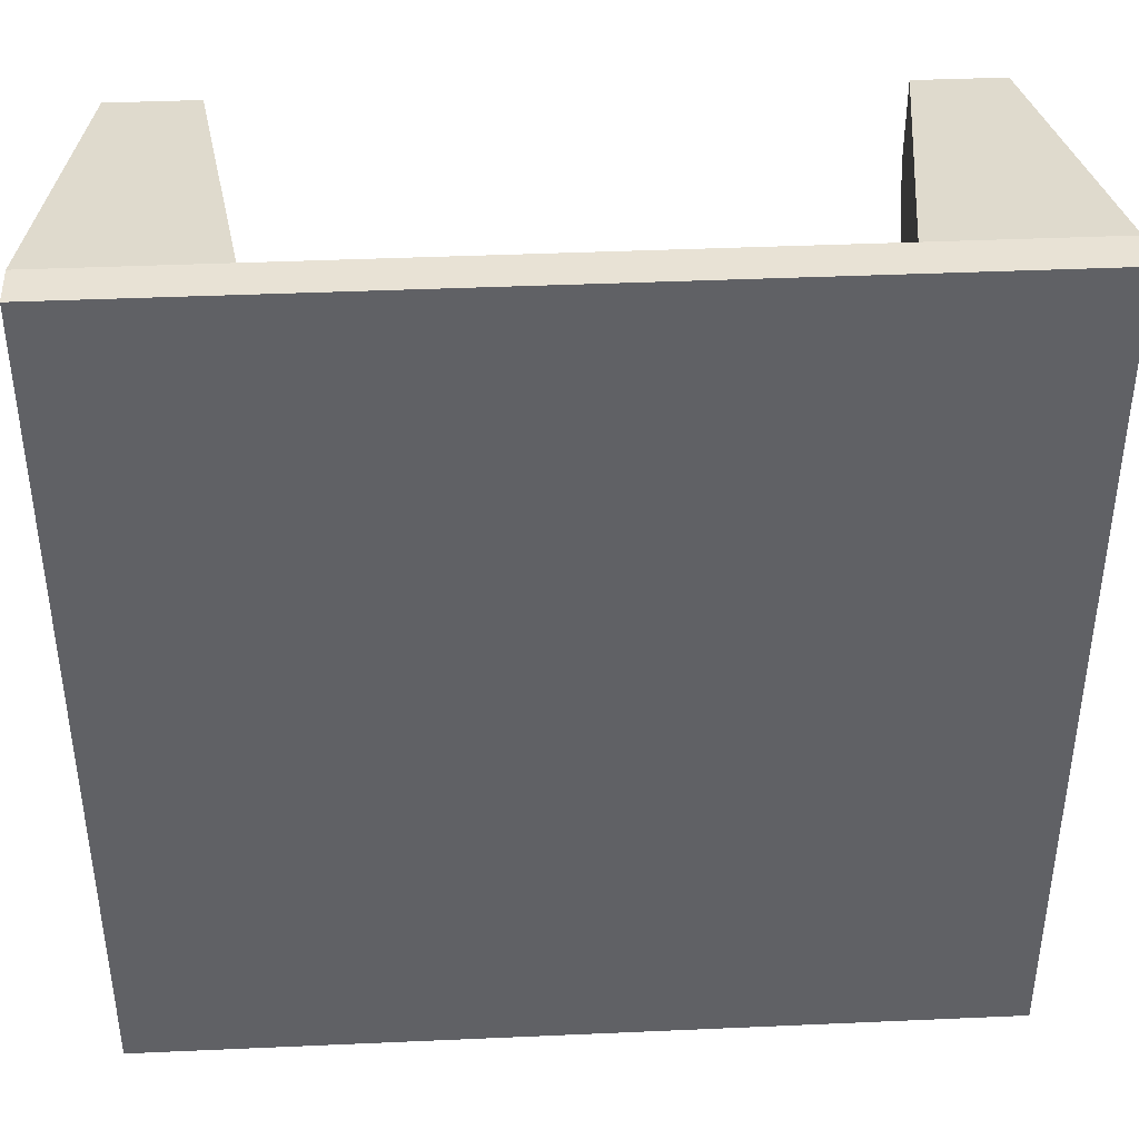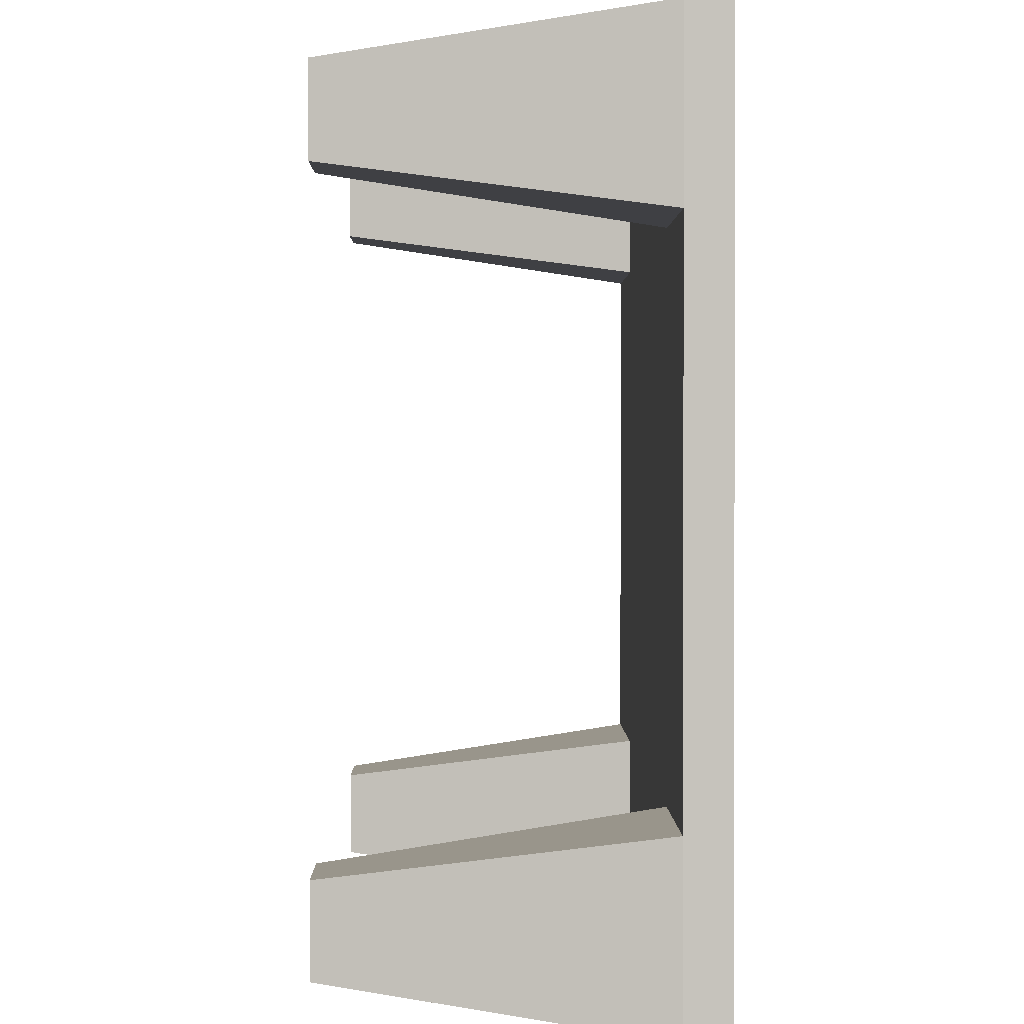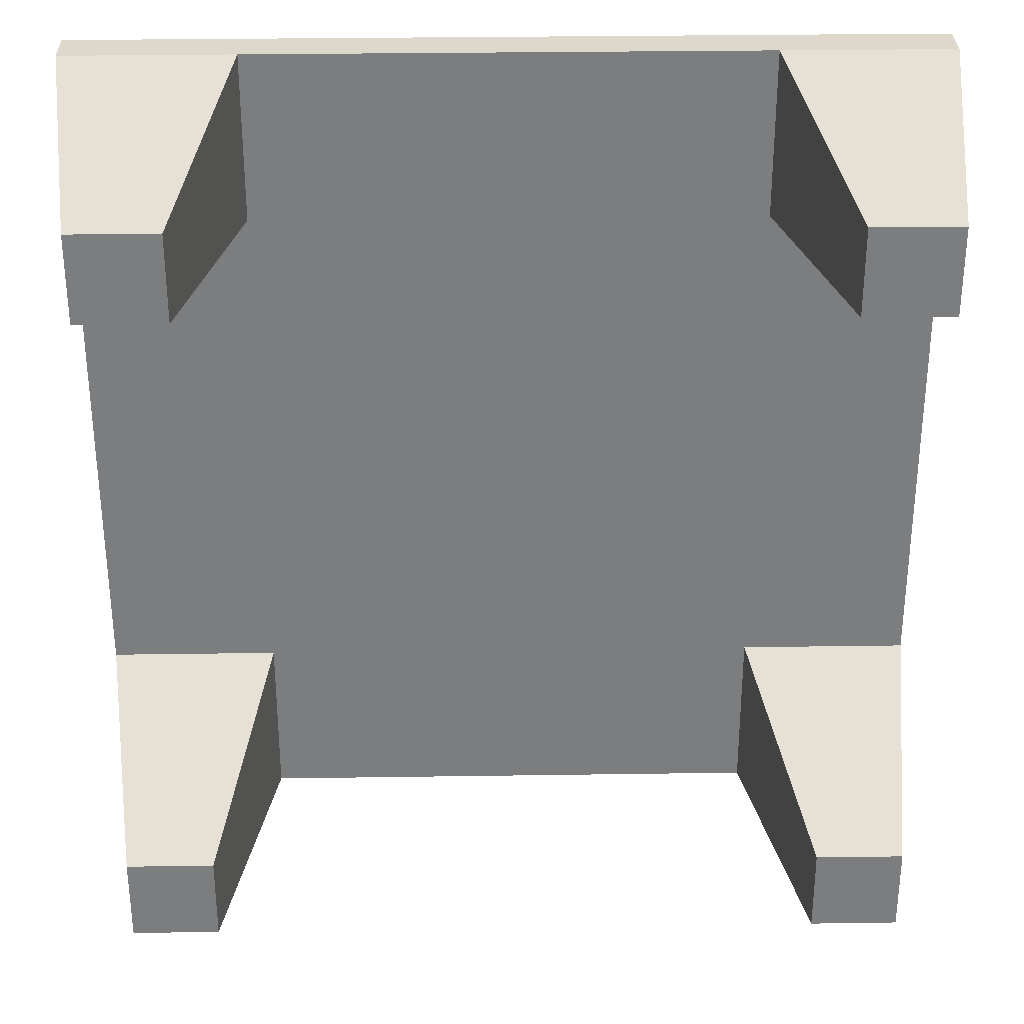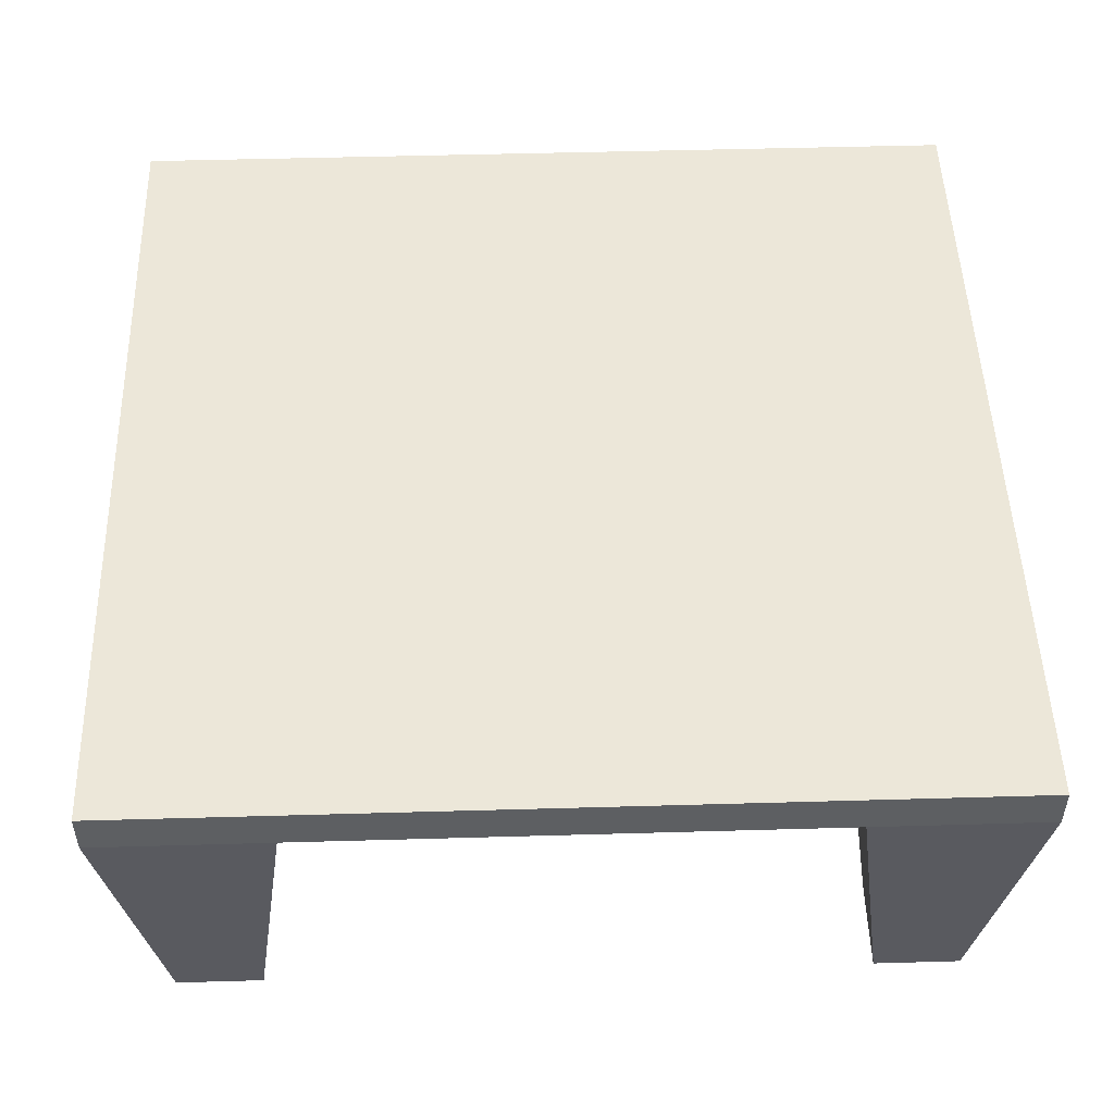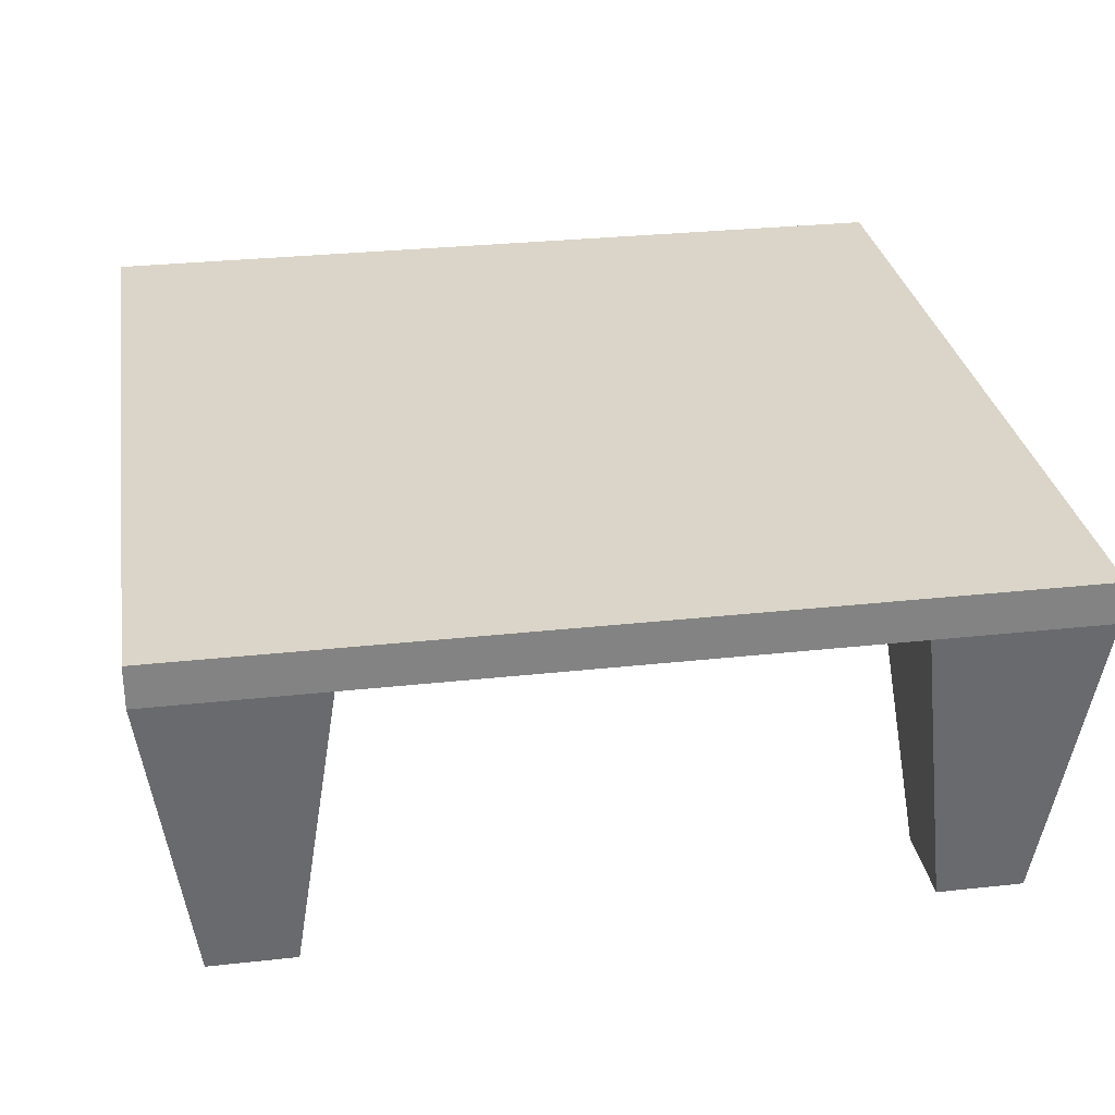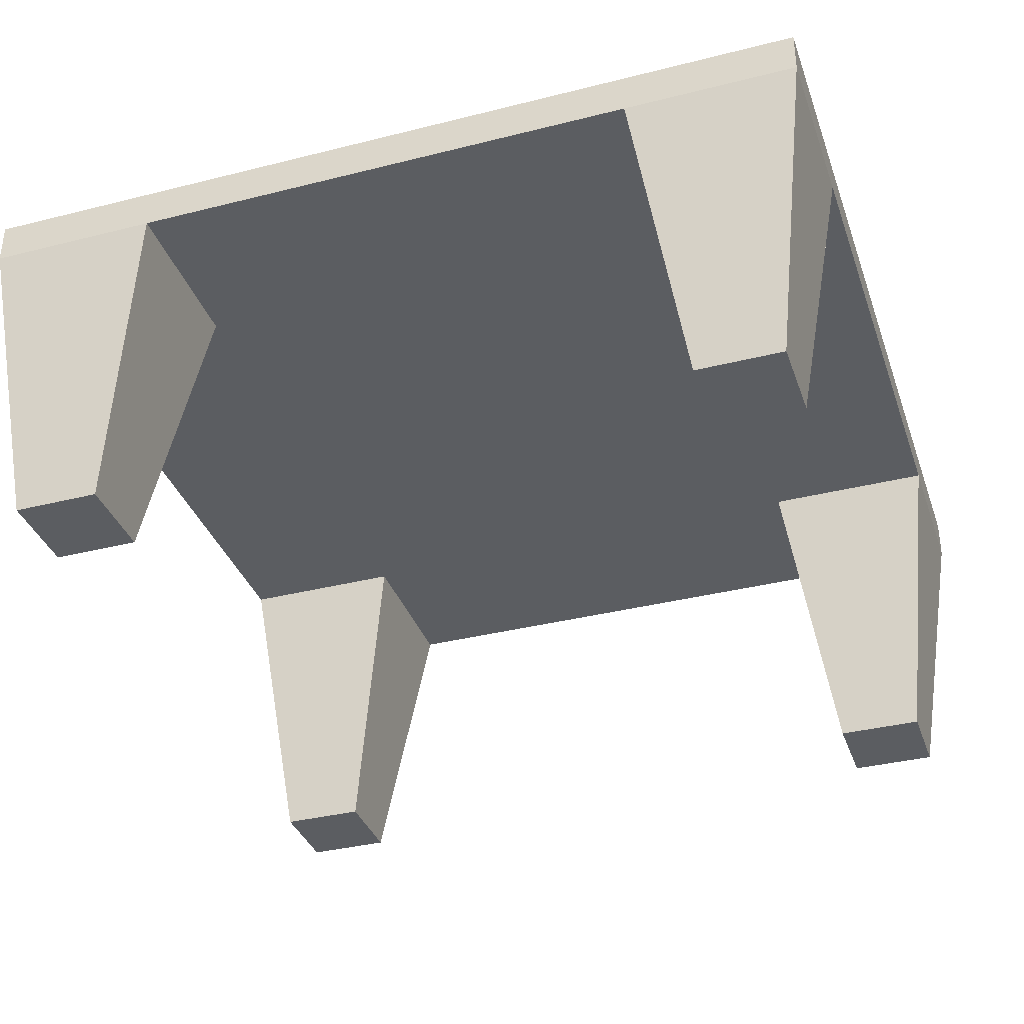
<metadata>
{"format":"obj","ext":"obj","renderer":"f3d","projection":"perspective","resolution":1024,"background":"white","views":[{"elev":40.6,"azim":176.9,"up":"+Z"},{"elev":1.2,"azim":89.1,"up":"+Z"},{"elev":31.2,"azim":-1.2,"up":"+Z"},{"elev":50.0,"azim":-91.8,"up":"+Y"},{"elev":29.4,"azim":80.8,"up":"+Y"},{"elev":-35.9,"azim":-71.7,"up":"+Y"}]}
</metadata>
<code>
o Cube
v 2.775 -0.1358 -2.775
v 2.775 -0.1358 2.775
v -2.775 -0.1358 2.775
v -2.775 -0.1358 -2.775
v 2.775 0.1358 -2.775
v 2.775 0.1358 2.775
v -2.775 0.1358 2.775
v -2.775 0.1358 -2.775
v 2.775 -0.1358 -1.665
v 2.775 -0.1358 -0.555
v 2.775 -0.1358 0.555
v 2.775 -0.1358 1.665
v -2.775 -0.1358 1.665
v -2.775 -0.1358 0.555
v -2.775 -0.1358 -0.555
v -2.775 -0.1358 -1.665
v 2.775 0.1358 -1.665
v 2.775 0.1358 -0.555
v 2.775 0.1358 0.555
v 2.775 0.1358 1.665
v -2.775 0.1358 1.665
v -2.775 0.1358 0.555
v -2.775 0.1358 -0.555
v -2.775 0.1358 -1.665
v 1.665 -0.1358 -2.775
v 0.555 -0.1358 -2.775
v -0.555 -0.1358 -2.775
v -1.665 -0.1358 -2.775
v 1.665 -0.1358 2.775
v 0.555 -0.1358 2.775
v -0.555 -0.1358 2.775
v -1.665 -0.1358 2.775
v 1.665 0.1358 -2.775
v 0.555 0.1358 -2.775
v -0.555 0.1358 -2.775
v -1.665 0.1358 -2.775
v 1.665 0.1358 2.775
v 0.555 0.1358 2.775
v -0.555 0.1358 2.775
v -1.665 0.1358 2.775
v -1.665 0.1358 -1.665
v -0.555 0.1358 -1.665
v 0.555 0.1358 -1.665
v 1.665 0.1358 -1.665
v -1.665 0.1358 -0.555
v -0.555 0.1358 -0.555
v 0.555 0.1358 -0.555
v 1.665 0.1358 -0.555
v -1.665 0.1358 0.555
v -0.555 0.1358 0.555
v 0.555 0.1358 0.555
v 1.665 0.1358 0.555
v -1.665 0.1358 1.665
v -0.555 0.1358 1.665
v 0.555 0.1358 1.665
v 1.665 0.1358 1.665
v 1.665 -0.1358 -1.665
v 0.555 -0.1358 -1.665
v -0.555 -0.1358 -1.665
v -1.665 -0.1358 -1.665
v 1.665 -0.1358 -0.555
v 0.555 -0.1358 -0.555
v -0.555 -0.1358 -0.555
v -1.665 -0.1358 -0.555
v 1.665 -0.1358 0.555
v 0.555 -0.1358 0.555
v -0.555 -0.1358 0.555
v -1.665 -0.1358 0.555
v 1.665 -0.1358 1.665
v 0.555 -0.1358 1.665
v -0.555 -0.1358 1.665
v -1.665 -0.1358 1.665
v 2.497 -2.136 1.942
v 2.497 -2.136 2.497
v -1.942 -2.136 -2.497
v -2.497 -2.136 -2.497
v -1.942 -2.136 2.497
v -2.497 -2.136 2.497
v -2.497 -2.136 -1.942
v 2.497 -2.136 -2.497
v 2.497 -2.136 -1.942
v -2.497 -2.136 1.942
v -1.942 -2.136 -1.942
v -1.942 -2.136 1.942
v 1.942 -2.136 -2.497
v 1.942 -2.136 2.497
v 1.942 -2.136 -1.942
v 1.942 -2.136 1.942
f 72 32 77 84
f 53 21 7 40
f 12 20 6 2
f 32 40 7 3
f 16 24 8 4
f 36 28 4 8
f 3 7 21 13
f 13 21 22 14
f 14 22 23 15
f 15 23 24 16
f 1 5 17 9
f 9 17 18 10
f 10 18 19 11
f 11 19 20 12
f 36 8 24 41
f 41 24 23 45
f 45 23 22 49
f 49 22 21 53
f 16 4 76 79
f 60 64 15 16
f 64 68 14 15
f 68 72 13 14
f 11 12 69 65
f 65 69 70 66
f 66 70 71 67
f 67 71 72 68
f 10 11 65 61
f 61 65 66 62
f 62 66 67 63
f 63 67 68 64
f 9 10 61 57
f 57 61 62 58
f 58 62 63 59
f 59 63 64 60
f 1 9 81 80
f 25 57 58 26
f 26 58 59 27
f 27 59 60 28
f 19 52 56 20
f 52 51 55 56
f 51 50 54 55
f 50 49 53 54
f 18 48 52 19
f 48 47 51 52
f 47 46 50 51
f 46 45 49 50
f 17 44 48 18
f 44 43 47 48
f 43 42 46 47
f 42 41 45 46
f 5 33 44 17
f 33 34 43 44
f 34 35 42 43
f 35 36 41 42
f 5 1 25 33
f 33 25 26 34
f 34 26 27 35
f 35 27 28 36
f 2 6 37 29
f 29 37 38 30
f 30 38 39 31
f 31 39 40 32
f 20 56 37 6
f 56 55 38 37
f 55 54 39 38
f 54 53 40 39
f 2 29 86 74
f 69 29 30 70
f 70 30 31 71
f 71 31 32 72
f 84 77 78 82
f 75 83 79 76
f 80 81 87 85
f 73 74 86 88
f 13 72 84 82
f 69 12 73 88
f 25 1 80 85
f 12 2 74 73
f 57 25 85 87
f 4 28 75 76
f 3 13 82 78
f 9 57 87 81
f 29 69 88 86
f 32 3 78 77
f 60 16 79 83
f 28 60 83 75

</code>
